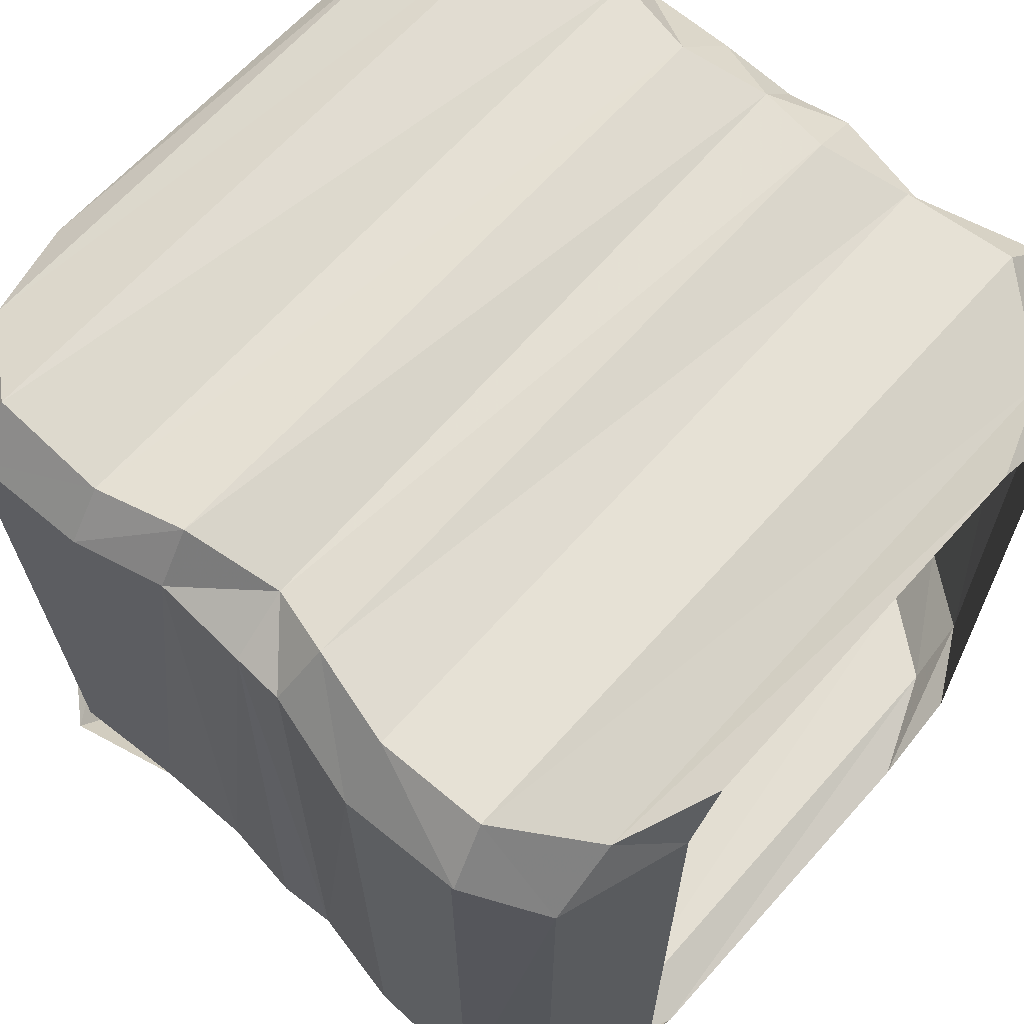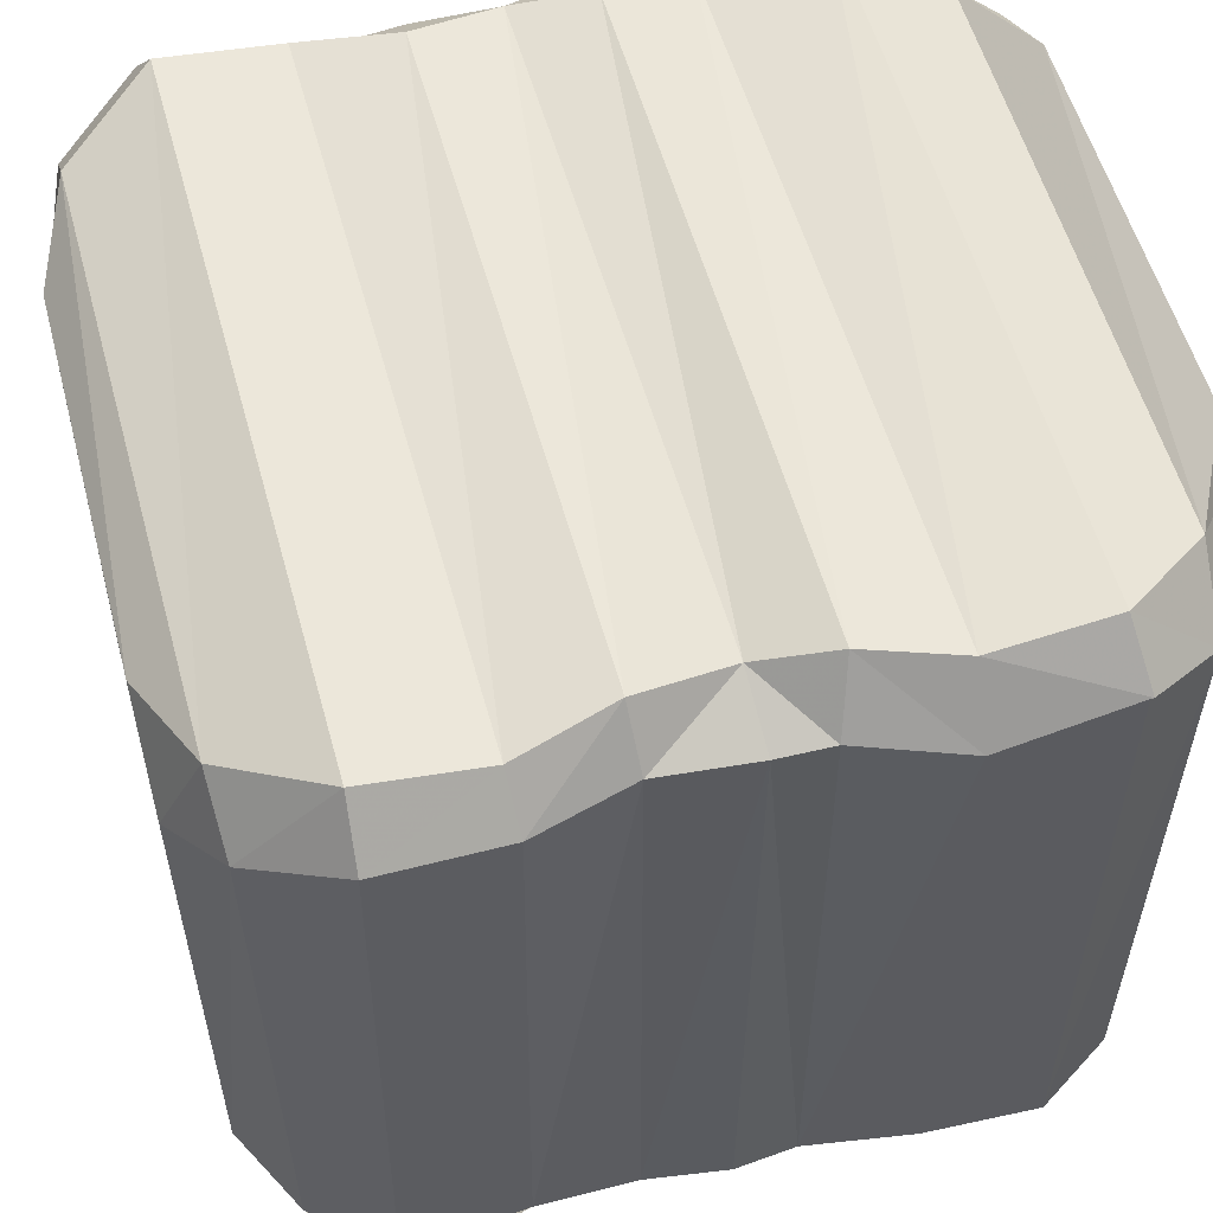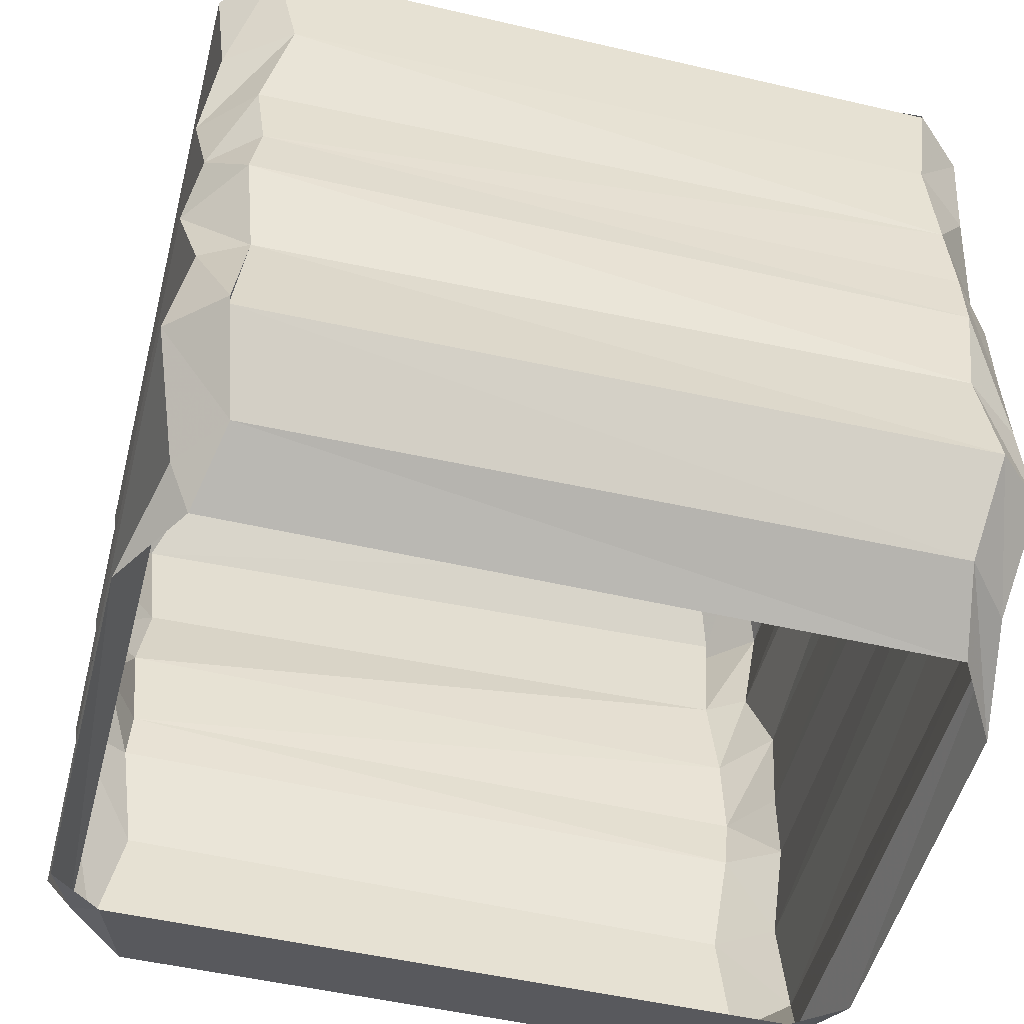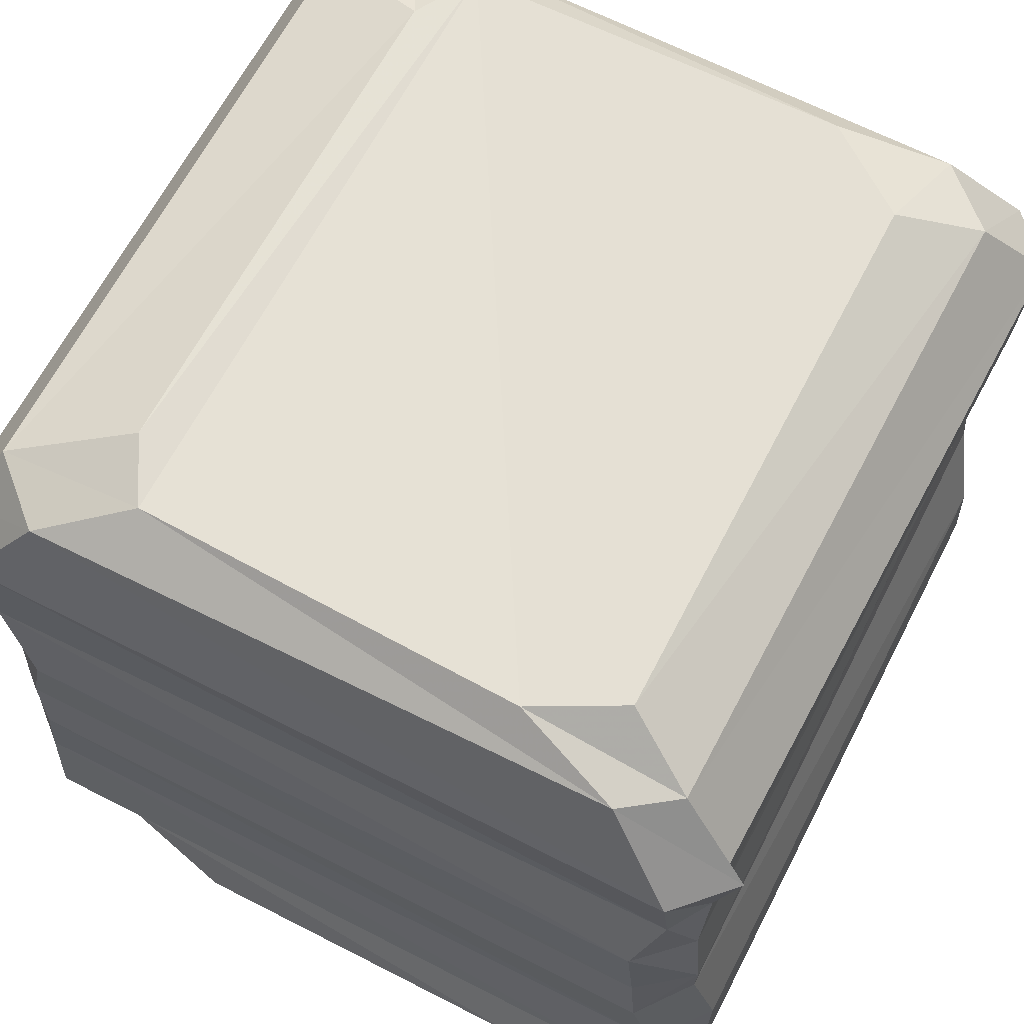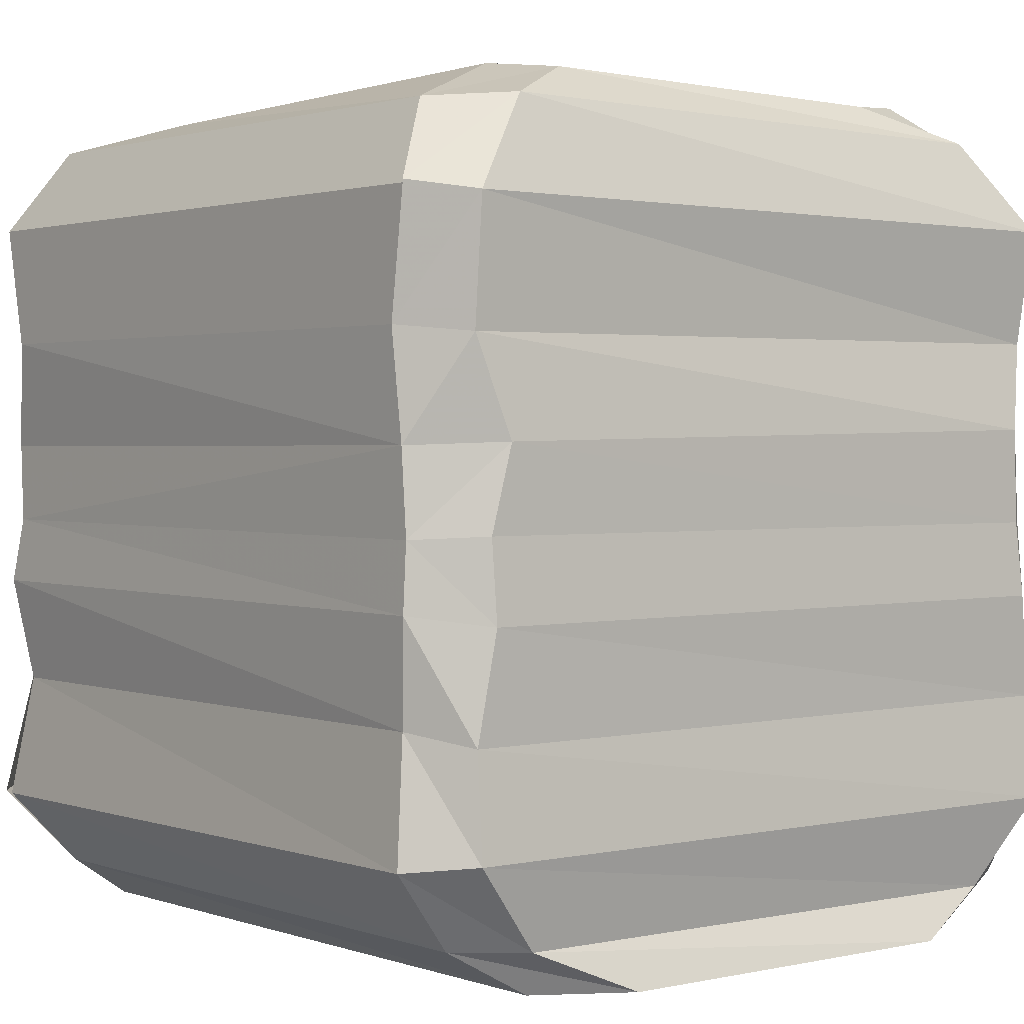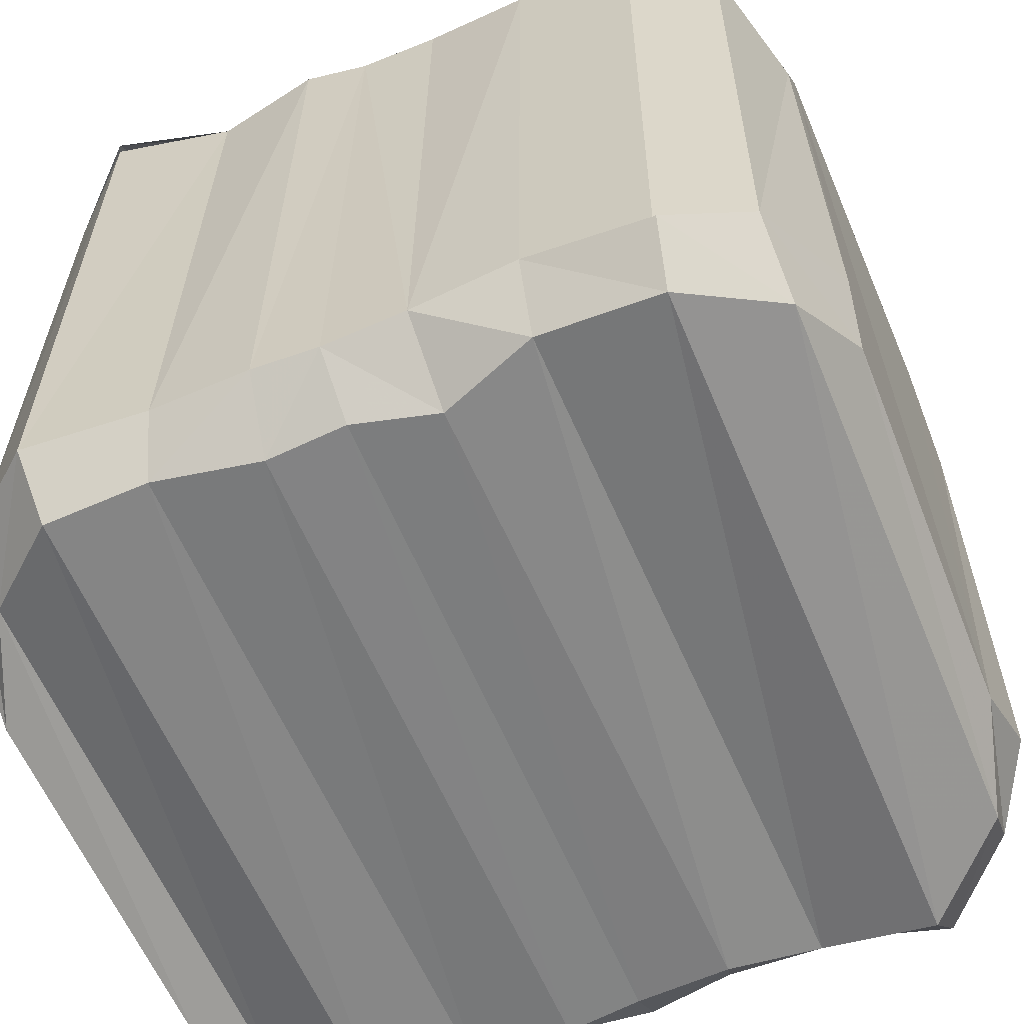
<metadata>
{"format":"obj","ext":"obj","renderer":"f3d","projection":"perspective","resolution":1024,"background":"white","views":[{"elev":65.7,"azim":-48.2,"up":"+Z"},{"elev":56.2,"azim":-105.4,"up":"+Z"},{"elev":-50.6,"azim":75.8,"up":"+Y"},{"elev":64.7,"azim":-152.7,"up":"+Y"},{"elev":1.4,"azim":141.1,"up":"+Y"},{"elev":-60.1,"azim":112.6,"up":"+Z"}]}
</metadata>
<code>
v -0.8281 0.8125 -0.9688
v 0.8203 0.8047 -0.9688
v 0.8281 0.9922 -0.9609
v -0.8125 0.9922 -0.9609
v -0.9375 0.9844 -0.8594
v -0.9297 0.8359 -0.8438
v -0.875 0.5625 -0.9453
v 0.8594 0.5547 -0.9531
v 0.9688 0.8281 -0.8438
v 0.9609 0.9844 -0.8438
v 0.7812 1.188 -0.9688
v -0.7969 1.219 -0.9688
v -0.9141 1.188 -0.8438
v -0.9141 0.9688 0.8203
v -0.9219 0.8438 0.8281
v -0.9844 0.5938 0.7812
v -0.9844 0.5781 -0.8125
v -0.875 0.3125 -0.9688
v 0.8594 0.3125 -0.9688
v 0.9531 0.5859 -0.8203
v 0.9609 0.8359 0.8438
v 0.9453 0.9922 0.8203
v 0.9609 1.18 -0.8281
v 0.8594 1.414 -0.9453
v -0.8594 1.43 -0.9219
v -0.9219 1.43 -0.8203
v -0.9062 1.195 0.8438
v -0.7656 0.9766 0.9141
v -0.8203 0.8047 0.9688
v -0.875 0.5859 0.9375
v -0.9844 0.2891 0.8438
v -0.875 0.3125 0.9688
v -0.875 0.1094 0.7656
v -0.7188 0.1016 0.9062
v -0.5938 0 0.8438
v -0.875 0.1094 -0.8203
v -0.9844 0.2891 -0.8438
v -0.9844 0.2969 0.8438
v -0.7188 0.1016 -0.9141
v 0.6875 0.1094 -0.9219
v -0.5 0 -0.9688
v 0.4297 0 -0.9688
v 0.8281 0.1094 -0.8047
v 0.9844 0.2969 -0.8438
v 0.9219 0.5859 0.8125
v 0.8047 0.8047 0.9688
v 0.8438 0.9922 0.9375
v 0.9375 1.18 0.8438
v 0.9688 1.438 0.7812
v 0.9688 1.43 -0.8047
v 0.8594 1.703 -0.9688
v -0.8594 1.703 -0.9688
v -0.9844 1.719 -0.8438
v -0.6875 1.914 -0.8828
v -0.8125 1.906 -0.7891
v -0.4297 1.992 -0.7969
v -0.6406 2.016 -0.6953
v -0.8281 1.914 0.7422
v -0.9688 1.711 0.8438
v -0.9375 1.727 -0.8438
v -0.9531 1.422 0.8125
v -0.8125 1.203 0.9688
v 0.8594 0.5938 0.9219
v 0.8594 0.3125 0.9688
v 0.6875 0.09375 0.8984
v 0.4297 0 0.9688
v -0.5 0 0.9688
v -0.5938 0 -0.8438
v 0.9688 0.2891 0.8438
v 0.8125 0.1094 0.7969
v 0.6406 0 -0.8438
v 0.6406 0 0.8438
v 0.9844 0.2969 0.8438
v 0.7969 1.203 0.9688
v 0.8594 1.43 0.9375
v 0.9688 1.727 0.8438
v 0.9688 1.719 -0.8438
v 0.8594 1.922 0.7266
v 0.8594 1.914 -0.7578
v 0.5781 2.008 0.625
v 0.5781 2.023 -0.625
v 0.4922 2.008 -0.7734
v 0.7031 1.922 -0.8984
v 0.9688 1.727 -0.8438
v -0.8594 1.43 0.9219
v -0.8594 1.703 0.9688
v 0.8594 1.703 0.9688
v 0.7031 1.922 0.875
v 0.4922 2.008 0.7734
v -0.6875 1.922 0.8672
v -0.4297 2.016 0.7812
v -0.6406 2.016 0.625
f 1 2 3
f 1 3 4
f 1 4 5
f 1 5 6
f 1 6 7
f 1 7 2
f 2 7 8
f 2 8 9
f 2 9 10
f 2 10 3
f 3 10 11
f 3 11 4
f 4 11 12
f 4 12 5
f 5 12 13
f 5 13 14
f 5 14 6
f 6 14 15
f 6 15 16
f 6 16 17
f 6 17 7
f 7 17 18
f 7 18 8
f 8 18 19
f 8 19 20
f 8 20 9
f 9 20 21
f 9 21 22
f 9 22 10
f 10 22 23
f 10 23 11
f 11 23 24
f 11 24 12
f 12 24 25
f 12 25 13
f 13 25 26
f 13 26 27
f 13 27 14
f 14 27 28
f 14 28 15
f 15 28 29
f 15 29 16
f 16 29 30
f 16 30 31
f 31 30 32
f 31 32 33
f 33 32 34
f 33 34 35
f 33 35 36
f 33 36 37
f 33 37 38
f 38 37 17
f 38 17 16
f 39 40 19
f 39 19 18
f 39 18 37
f 39 37 36
f 39 36 41
f 39 41 40
f 40 41 42
f 40 42 43
f 40 43 44
f 40 44 19
f 19 44 20
f 20 44 45
f 20 45 21
f 21 45 46
f 21 46 47
f 21 47 22
f 22 47 48
f 22 48 23
f 23 48 49
f 23 49 50
f 23 50 24
f 24 50 51
f 24 51 25
f 25 51 52
f 25 52 26
f 26 52 53
f 53 52 54
f 53 54 55
f 55 54 56
f 55 56 57
f 55 57 58
f 55 58 59
f 55 59 60
f 60 59 61
f 60 61 26
f 26 61 27
f 27 61 62
f 27 62 28
f 28 62 47
f 28 47 46
f 28 46 29
f 29 46 63
f 29 63 30
f 30 63 64
f 30 64 32
f 32 64 65
f 32 65 34
f 34 65 66
f 34 66 67
f 34 67 35
f 35 68 36
f 36 68 41
f 44 69 45
f 69 44 43
f 69 43 70
f 70 43 71
f 70 71 72
f 70 72 65
f 70 65 64
f 70 64 73
f 73 64 63
f 73 63 45
f 45 63 46
f 18 17 37
f 42 71 43
f 65 72 66
f 47 62 74
f 47 74 48
f 48 74 49
f 49 74 75
f 49 75 76
f 49 76 50
f 50 76 77
f 77 76 78
f 77 78 79
f 79 78 80
f 79 80 81
f 79 81 82
f 79 82 83
f 79 83 84
f 84 83 51
f 84 51 50
f 74 62 85
f 74 85 75
f 75 85 86
f 75 86 87
f 75 87 76
f 76 87 78
f 78 87 88
f 78 88 80
f 80 88 89
f 80 89 81
f 81 89 82
f 82 89 56
f 82 56 54
f 82 54 83
f 83 54 52
f 83 52 51
f 87 86 90
f 87 90 88
f 88 90 91
f 88 91 89
f 89 91 56
f 56 91 92
f 56 92 57
f 57 92 58
f 58 92 90
f 58 90 86
f 58 86 59
f 59 86 85
f 59 85 61
f 61 85 62
f 90 92 91

</code>
